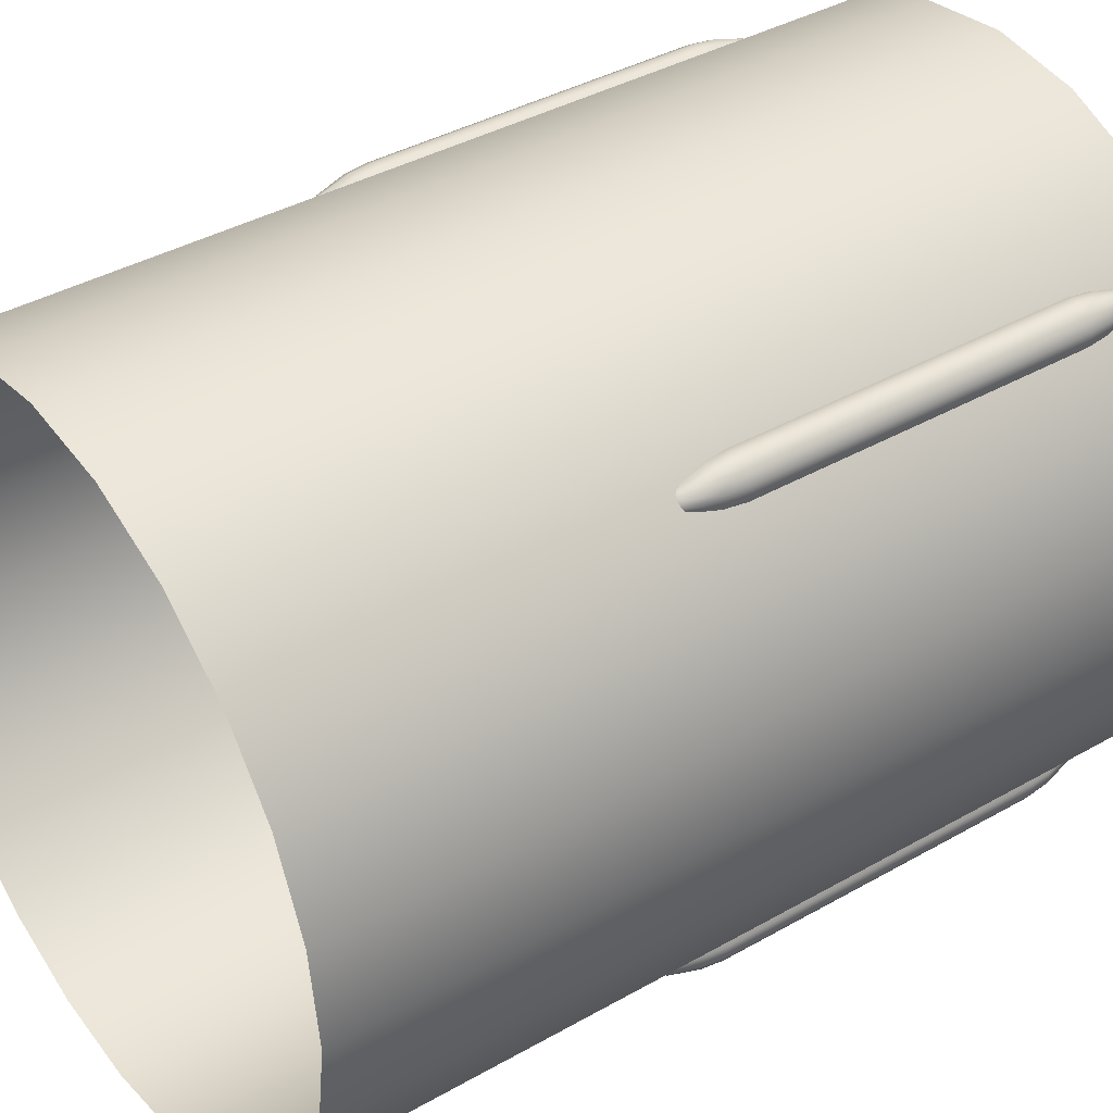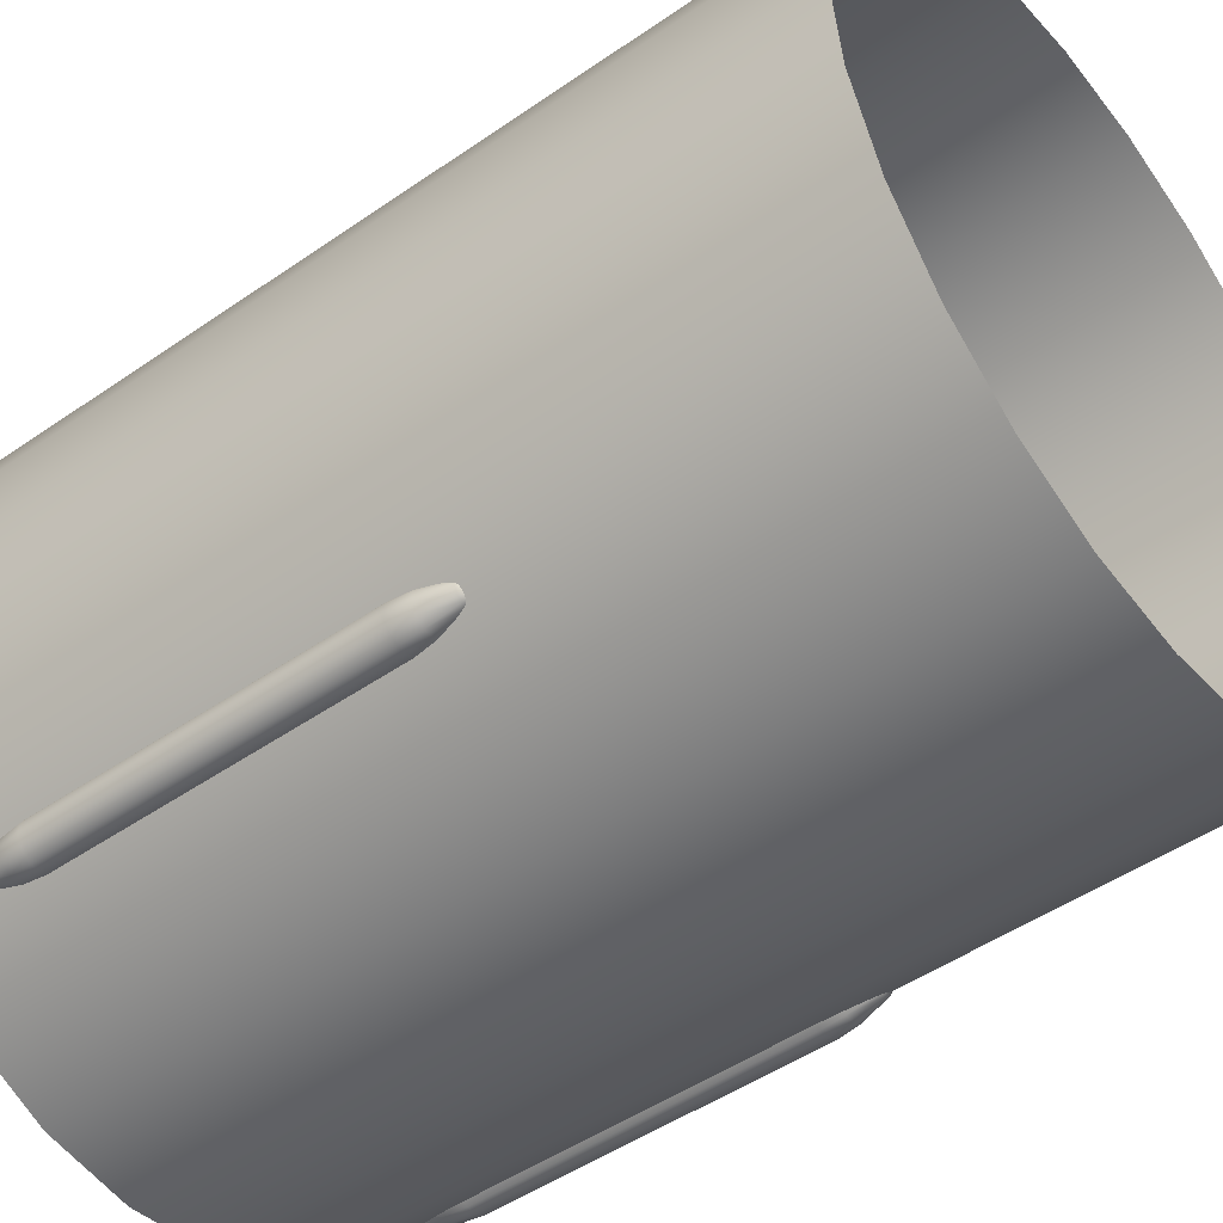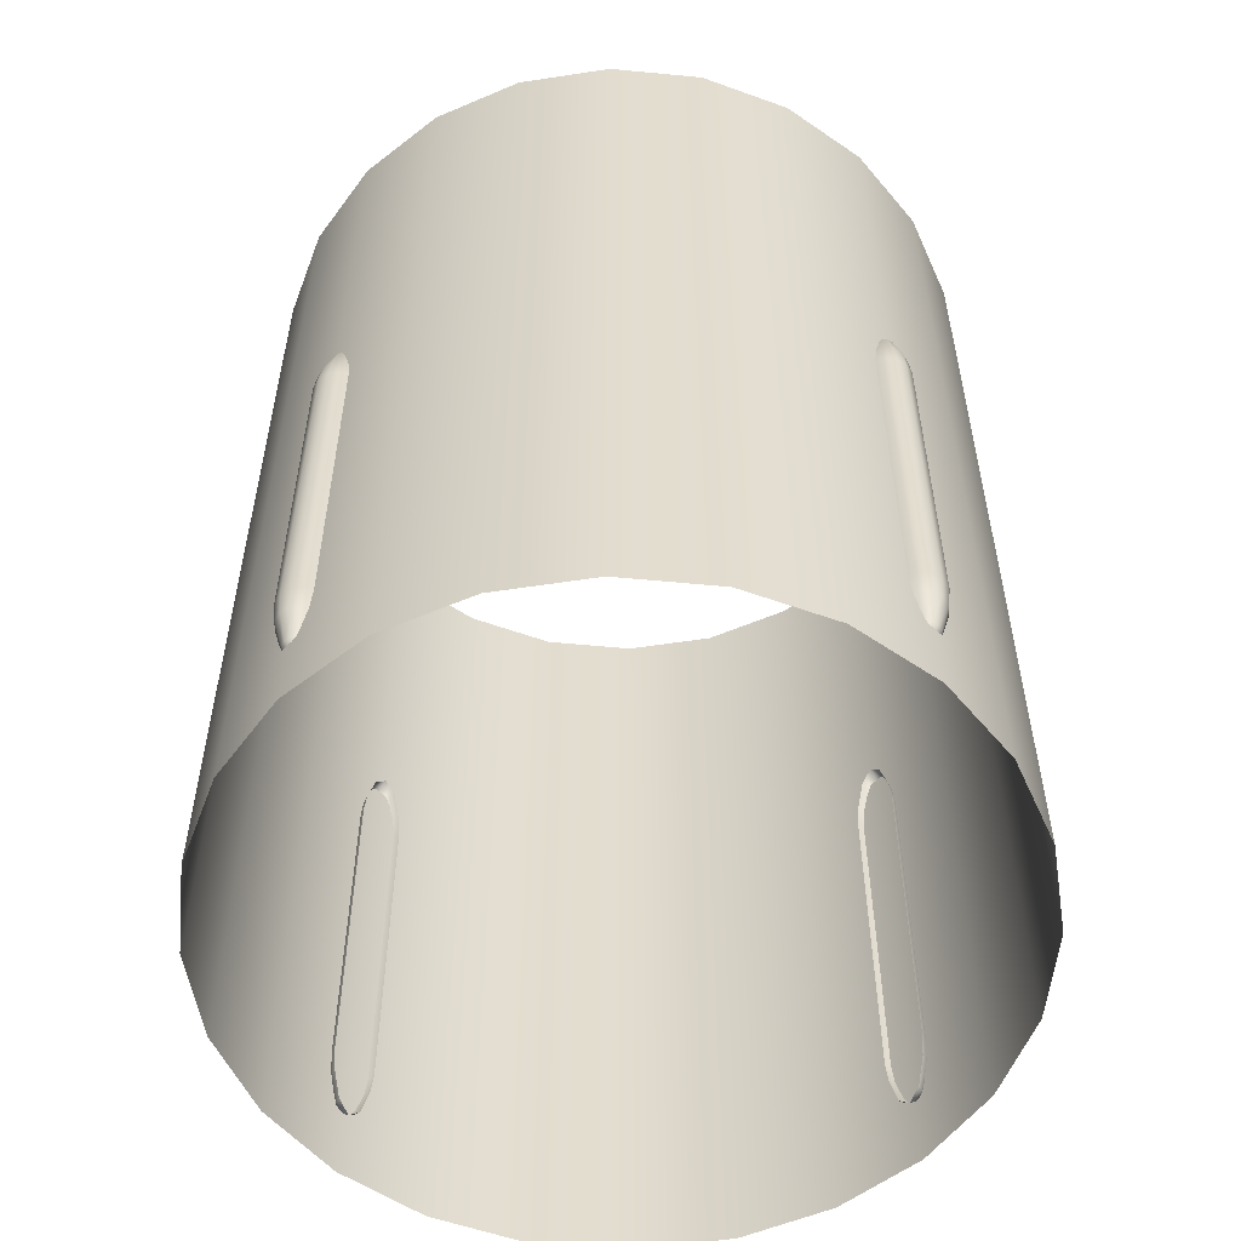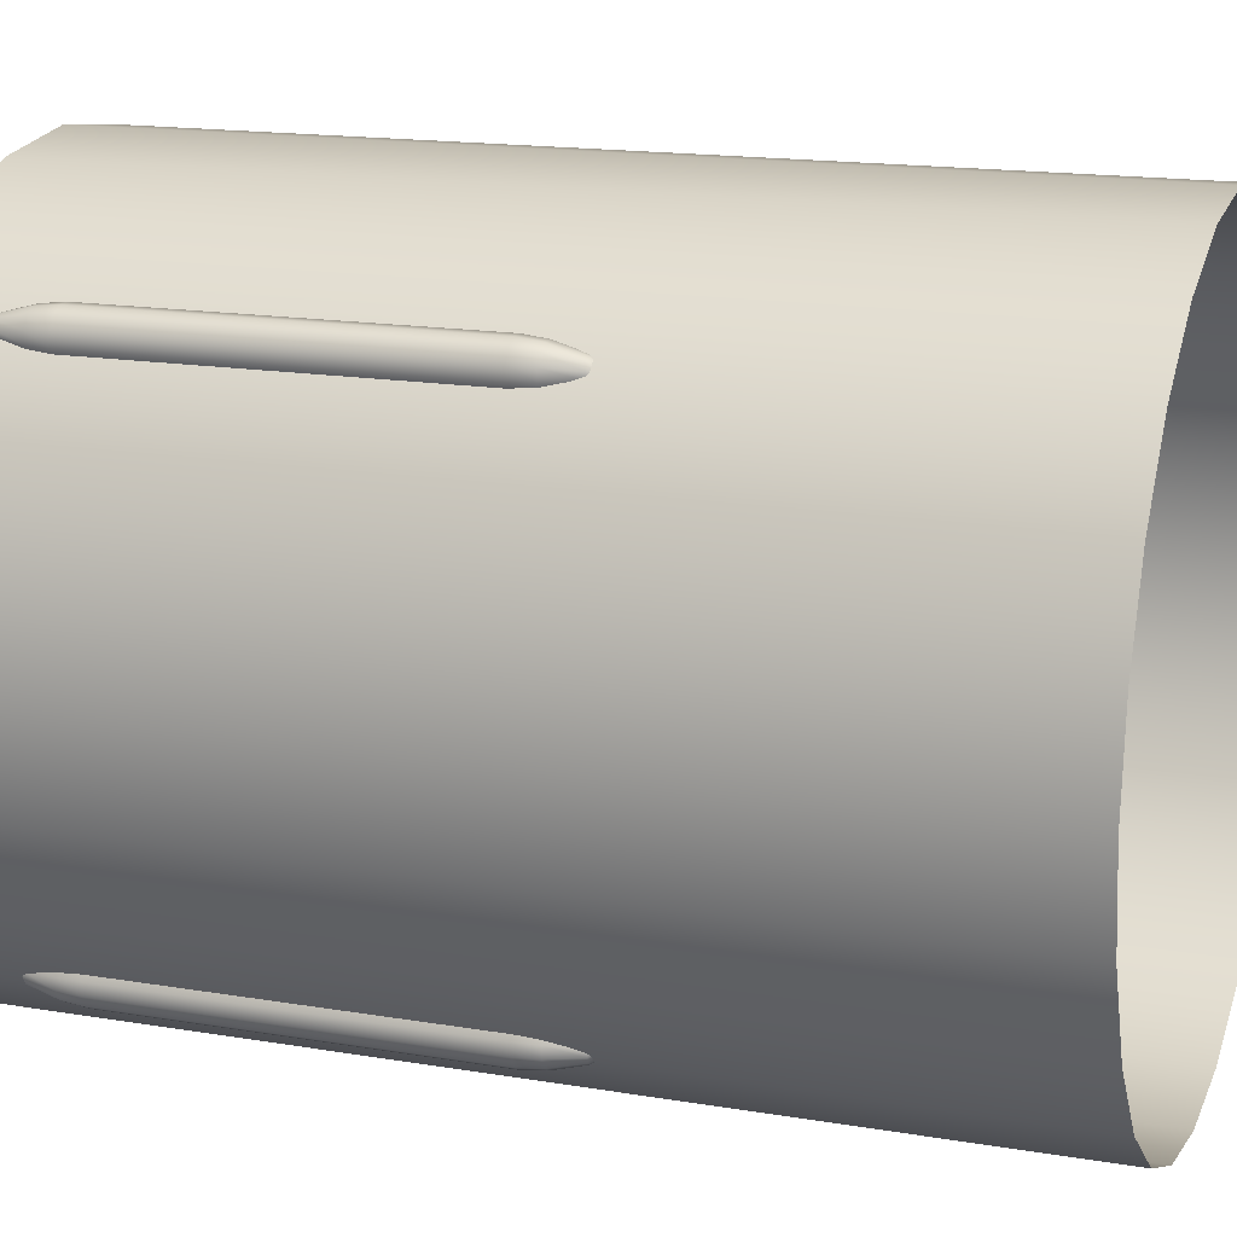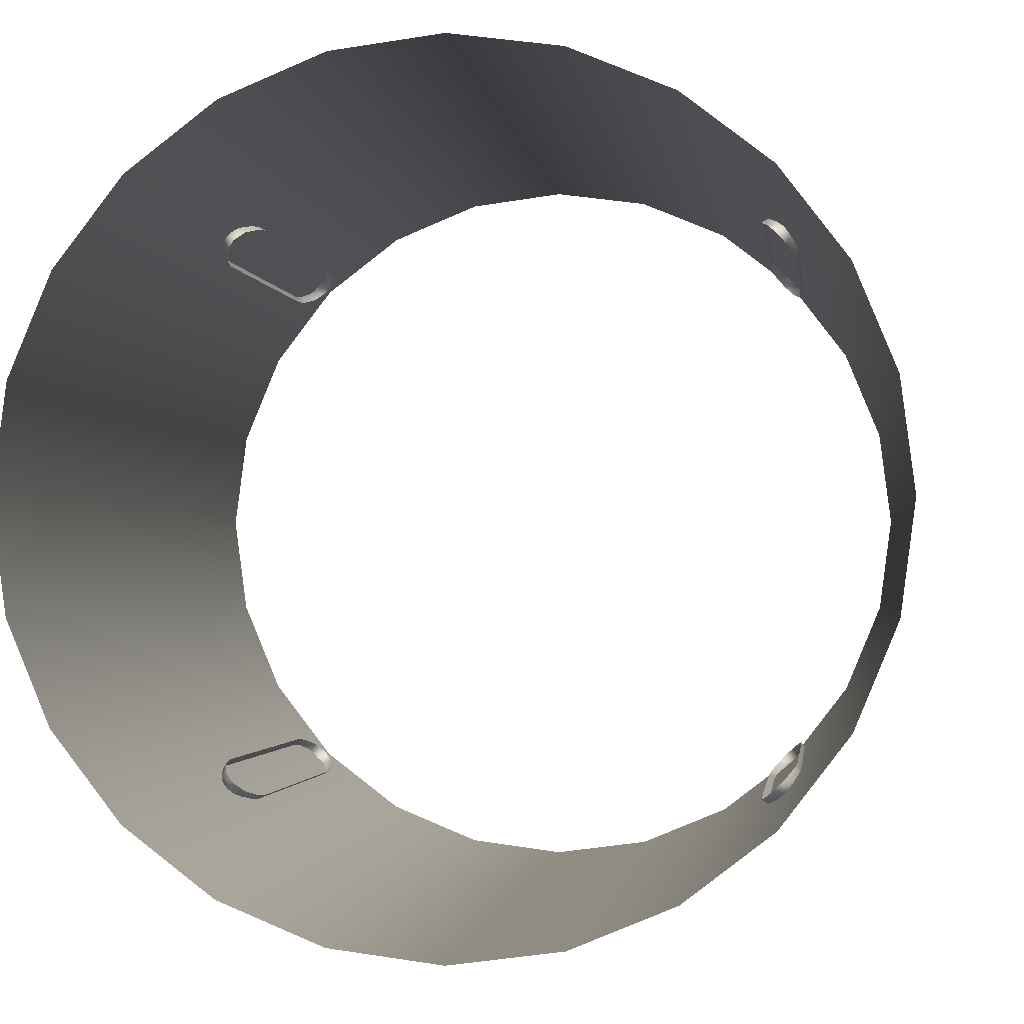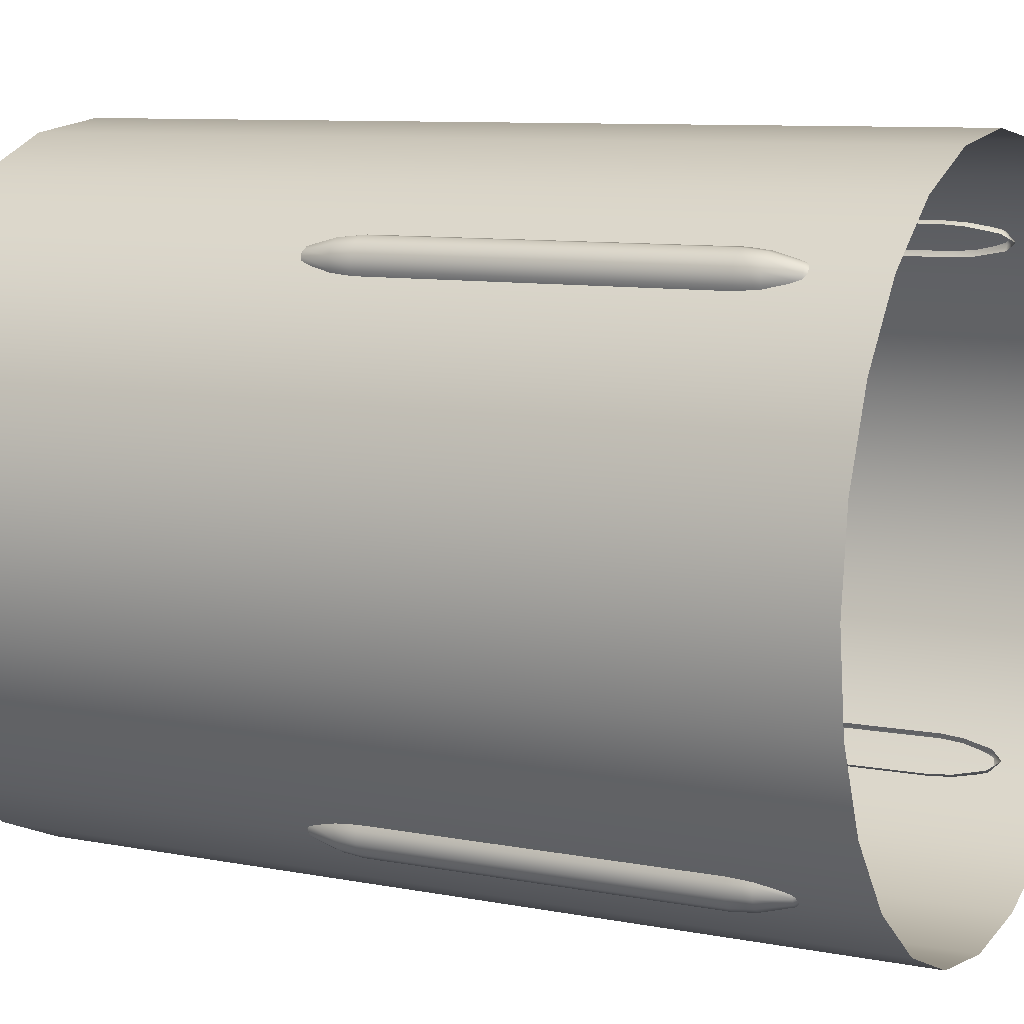
<metadata>
{"format":"obj","ext":"obj","renderer":"f3d","projection":"perspective","resolution":1024,"background":"white","views":[{"elev":39.2,"azim":-125.4,"up":"+Z"},{"elev":-48.4,"azim":127.8,"up":"+Z"},{"elev":-55.3,"azim":1.7,"up":"+Y"},{"elev":16.1,"azim":109.3,"up":"+Z"},{"elev":-1.4,"azim":-173.6,"up":"+Z"},{"elev":9.0,"azim":-62.7,"up":"+Z"}]}
</metadata>
<code>
g default
v -68.9 -79.61 60.26
v -70.48 -79.61 63
v -70.48 -79.61 66.16
v -68.9 -79.61 68.9
v -66.16 -79.61 70.48
v -63 -79.61 70.48
v -60.26 -79.61 68.9
v -68.9 10.62 60.26
v -70.48 10.62 63
v -70.48 10.62 66.16
v -68.9 10.62 68.9
v -66.16 10.62 70.48
v -63 10.62 70.48
v -60.26 10.62 68.9
v -68.44 -85.57 60.72
v -69.86 -85.57 63.17
v -69.86 -85.57 65.99
v -68.44 -85.57 68.44
v -65.99 -85.57 69.86
v -63.17 -85.57 69.86
v -60.72 -85.57 68.44
v -68.44 16.58 60.72
v -69.86 16.58 63.17
v -69.86 16.58 65.99
v -68.44 16.58 68.44
v -65.99 16.58 69.86
v -63.17 16.58 69.86
v -60.72 16.58 68.44
v -64.58 -96.97 64.58
v -66.84 -93.75 62.32
v -67.67 -93.75 63.75
v -67.67 -93.75 65.41
v -66.84 -93.75 66.84
v -65.41 -93.75 67.67
v -63.75 -93.75 67.67
v -62.32 -93.75 66.84
v -64.58 27.98 64.58
v -66.84 24.76 62.32
v -67.67 24.76 63.75
v -67.67 24.76 65.41
v -66.84 24.76 66.84
v -65.41 24.76 67.67
v -63.75 24.76 67.67
v -62.32 24.76 66.84
v -60.26 -79.61 -68.9
v -63 -79.61 -70.48
v -66.16 -79.61 -70.48
v -68.9 -79.61 -68.9
v -70.48 -79.61 -66.16
v -70.48 -79.61 -63
v -68.9 -79.61 -60.26
v -60.26 10.62 -68.9
v -63 10.62 -70.48
v -66.16 10.62 -70.48
v -68.9 10.62 -68.9
v -70.48 10.62 -66.16
v -70.48 10.62 -63
v -68.9 10.62 -60.26
v -60.72 -85.57 -68.44
v -63.17 -85.57 -69.86
v -65.99 -85.57 -69.86
v -68.44 -85.57 -68.44
v -69.86 -85.57 -65.99
v -69.86 -85.57 -63.17
v -68.44 -85.57 -60.72
v -60.72 16.58 -68.44
v -63.17 16.58 -69.86
v -65.99 16.58 -69.86
v -68.44 16.58 -68.44
v -69.86 16.58 -65.99
v -69.86 16.58 -63.17
v -68.44 16.58 -60.72
v -64.58 -96.97 -64.58
v -62.32 -93.75 -66.84
v -63.75 -93.75 -67.67
v -65.41 -93.75 -67.67
v -66.84 -93.75 -66.84
v -67.67 -93.75 -65.41
v -67.67 -93.75 -63.75
v -66.84 -93.75 -62.32
v -64.58 27.98 -64.58
v -62.32 24.76 -66.84
v -63.75 24.76 -67.67
v -65.41 24.76 -67.67
v -66.84 24.76 -66.84
v -67.67 24.76 -65.41
v -67.67 24.76 -63.75
v -66.84 24.76 -62.32
v 68.9 -79.61 -60.26
v 70.48 -79.61 -63
v 70.48 -79.61 -66.16
v 68.9 -79.61 -68.9
v 66.16 -79.61 -70.48
v 63 -79.61 -70.48
v 60.26 -79.61 -68.9
v 68.9 10.62 -60.26
v 70.48 10.62 -63
v 70.48 10.62 -66.16
v 68.9 10.62 -68.9
v 66.16 10.62 -70.48
v 63 10.62 -70.48
v 60.26 10.62 -68.9
v 68.44 -85.57 -60.72
v 69.86 -85.57 -63.17
v 69.86 -85.57 -65.99
v 68.44 -85.57 -68.44
v 65.99 -85.57 -69.86
v 63.17 -85.57 -69.86
v 60.72 -85.57 -68.44
v 68.44 16.58 -60.72
v 69.86 16.58 -63.17
v 69.86 16.58 -65.99
v 68.44 16.58 -68.44
v 65.99 16.58 -69.86
v 63.17 16.58 -69.86
v 60.72 16.58 -68.44
v 64.58 -96.97 -64.58
v 66.84 -93.75 -62.32
v 67.67 -93.75 -63.75
v 67.67 -93.75 -65.41
v 66.84 -93.75 -66.84
v 65.41 -93.75 -67.67
v 63.75 -93.75 -67.67
v 62.32 -93.75 -66.84
v 64.58 27.98 -64.58
v 66.84 24.76 -62.32
v 67.67 24.76 -63.75
v 67.67 24.76 -65.41
v 66.84 24.76 -66.84
v 65.41 24.76 -67.67
v 63.75 24.76 -67.67
v 62.32 24.76 -66.84
v 60.26 -79.61 68.9
v 63 -79.61 70.48
v 66.16 -79.61 70.48
v 68.9 -79.61 68.9
v 70.48 -79.61 66.16
v 70.48 -79.61 63
v 68.9 -79.61 60.26
v 60.26 10.62 68.9
v 63 10.62 70.48
v 66.16 10.62 70.48
v 68.9 10.62 68.9
v 70.48 10.62 66.16
v 70.48 10.62 63
v 68.9 10.62 60.26
v 60.72 -85.57 68.44
v 63.17 -85.57 69.86
v 65.99 -85.57 69.86
v 68.44 -85.57 68.44
v 69.86 -85.57 65.99
v 69.86 -85.57 63.17
v 68.44 -85.57 60.72
v 60.72 16.58 68.44
v 63.17 16.58 69.86
v 65.99 16.58 69.86
v 68.44 16.58 68.44
v 69.86 16.58 65.99
v 69.86 16.58 63.17
v 68.44 16.58 60.72
v 64.58 -96.97 64.58
v 62.32 -93.75 66.84
v 63.75 -93.75 67.67
v 65.41 -93.75 67.67
v 66.84 -93.75 66.84
v 67.67 -93.75 65.41
v 67.67 -93.75 63.75
v 66.84 -93.75 62.32
v 64.58 27.98 64.58
v 62.32 24.76 66.84
v 63.75 24.76 67.67
v 65.41 24.76 67.67
v 66.84 24.76 66.84
v 67.67 24.76 65.41
v 67.67 24.76 63.75
v 66.84 24.76 62.32
v 46.87 -113.1 -81.19
v 24.26 -113.1 -90.56
v 46.87 127.7 -81.19
v 24.26 127.7 -90.56
v 1.5e-05 -113.1 -93.75
v 1.5e-05 127.7 -93.75
v -24.26 -113.1 -90.56
v -24.26 127.7 -90.56
v -46.87 -113.1 -81.19
v -46.87 127.7 -81.19
v -66.29 -113.1 -66.29
v -66.29 127.7 -66.29
v -81.19 -113.1 -46.87
v -81.19 127.7 -46.87
v -90.56 -113.1 -24.26
v -90.56 127.7 -24.26
v -93.75 -113.1 -6e-06
v -93.75 127.7 -6e-06
v -90.56 -113.1 24.26
v -90.56 127.7 24.26
v -81.19 -113.1 46.87
v -81.19 127.7 46.87
v -66.29 -113.1 66.29
v -66.29 127.7 66.29
v -46.87 -113.1 81.19
v -46.87 127.7 81.19
v -24.26 -113.1 90.56
v -24.26 127.7 90.56
v -6e-06 -113.1 93.75
v -6e-06 127.7 93.75
v 24.26 -113.1 90.56
v 24.26 127.7 90.56
v 46.87 -113.1 81.19
v 46.87 127.7 81.19
v 66.29 -113.1 66.29
v 66.29 127.7 66.29
v 81.19 -113.1 46.88
v 81.19 127.7 46.88
v 90.56 -113.1 24.26
v 90.56 127.7 24.26
v 93.75 -113.1 6e-06
v 93.75 127.7 6e-06
v 90.56 -113.1 -24.26
v 90.56 127.7 -24.26
v 81.19 -113.1 -46.87
v 81.19 127.7 -46.87
v 66.29 -113.1 -66.29
v 66.29 127.7 -66.29
g TankTopper7 Titan2_Stage2_Fuel3
f 1 2 9 8
f 2 3 10 9
f 3 4 11 10
f 4 5 12 11
f 5 6 13 12
f 6 7 14 13
f 31 30 29
f 32 31 29
f 33 32 29
f 34 33 29
f 35 34 29
f 36 35 29
f 38 39 37
f 39 40 37
f 40 41 37
f 41 42 37
f 42 43 37
f 43 44 37
f 2 1 15 16
f 3 2 16 17
f 4 3 17 18
f 5 4 18 19
f 6 5 19 20
f 7 6 20 21
f 8 9 23 22
f 9 10 24 23
f 10 11 25 24
f 11 12 26 25
f 12 13 27 26
f 13 14 28 27
f 16 15 30 31
f 17 16 31 32
f 18 17 32 33
f 19 18 33 34
f 20 19 34 35
f 21 20 35 36
f 22 23 39 38
f 23 24 40 39
f 24 25 41 40
f 25 26 42 41
f 26 27 43 42
f 27 28 44 43
f 45 46 53 52
f 46 47 54 53
f 47 48 55 54
f 48 49 56 55
f 49 50 57 56
f 50 51 58 57
f 75 74 73
f 76 75 73
f 77 76 73
f 78 77 73
f 79 78 73
f 80 79 73
f 82 83 81
f 83 84 81
f 84 85 81
f 85 86 81
f 86 87 81
f 87 88 81
f 46 45 59 60
f 47 46 60 61
f 48 47 61 62
f 49 48 62 63
f 50 49 63 64
f 51 50 64 65
f 52 53 67 66
f 53 54 68 67
f 54 55 69 68
f 55 56 70 69
f 56 57 71 70
f 57 58 72 71
f 60 59 74 75
f 61 60 75 76
f 62 61 76 77
f 63 62 77 78
f 64 63 78 79
f 65 64 79 80
f 66 67 83 82
f 67 68 84 83
f 68 69 85 84
f 69 70 86 85
f 70 71 87 86
f 71 72 88 87
f 89 90 97 96
f 90 91 98 97
f 91 92 99 98
f 92 93 100 99
f 93 94 101 100
f 94 95 102 101
f 119 118 117
f 120 119 117
f 121 120 117
f 122 121 117
f 123 122 117
f 124 123 117
f 126 127 125
f 127 128 125
f 128 129 125
f 129 130 125
f 130 131 125
f 131 132 125
f 90 89 103 104
f 91 90 104 105
f 92 91 105 106
f 93 92 106 107
f 94 93 107 108
f 95 94 108 109
f 96 97 111 110
f 97 98 112 111
f 98 99 113 112
f 99 100 114 113
f 100 101 115 114
f 101 102 116 115
f 104 103 118 119
f 105 104 119 120
f 106 105 120 121
f 107 106 121 122
f 108 107 122 123
f 109 108 123 124
f 110 111 127 126
f 111 112 128 127
f 112 113 129 128
f 113 114 130 129
f 114 115 131 130
f 115 116 132 131
f 133 134 141 140
f 134 135 142 141
f 135 136 143 142
f 136 137 144 143
f 137 138 145 144
f 138 139 146 145
f 163 162 161
f 164 163 161
f 165 164 161
f 166 165 161
f 167 166 161
f 168 167 161
f 170 171 169
f 171 172 169
f 172 173 169
f 173 174 169
f 174 175 169
f 175 176 169
f 134 133 147 148
f 135 134 148 149
f 136 135 149 150
f 137 136 150 151
f 138 137 151 152
f 139 138 152 153
f 140 141 155 154
f 141 142 156 155
f 142 143 157 156
f 143 144 158 157
f 144 145 159 158
f 145 146 160 159
f 148 147 162 163
f 149 148 163 164
f 150 149 164 165
f 151 150 165 166
f 152 151 166 167
f 153 152 167 168
f 154 155 171 170
f 155 156 172 171
f 156 157 173 172
f 157 158 174 173
f 158 159 175 174
f 159 160 176 175
f 177 178 180 179
f 178 181 182 180
f 181 183 184 182
f 183 185 186 184
f 185 187 188 186
f 187 189 190 188
f 189 191 192 190
f 191 193 194 192
f 193 195 196 194
f 195 197 198 196
f 197 199 200 198
f 199 201 202 200
f 201 203 204 202
f 203 205 206 204
f 205 207 208 206
f 207 209 210 208
f 209 211 212 210
f 211 213 214 212
f 213 215 216 214
f 215 217 218 216
f 217 219 220 218
f 219 221 222 220
f 221 223 224 222
f 223 177 179 224

</code>
